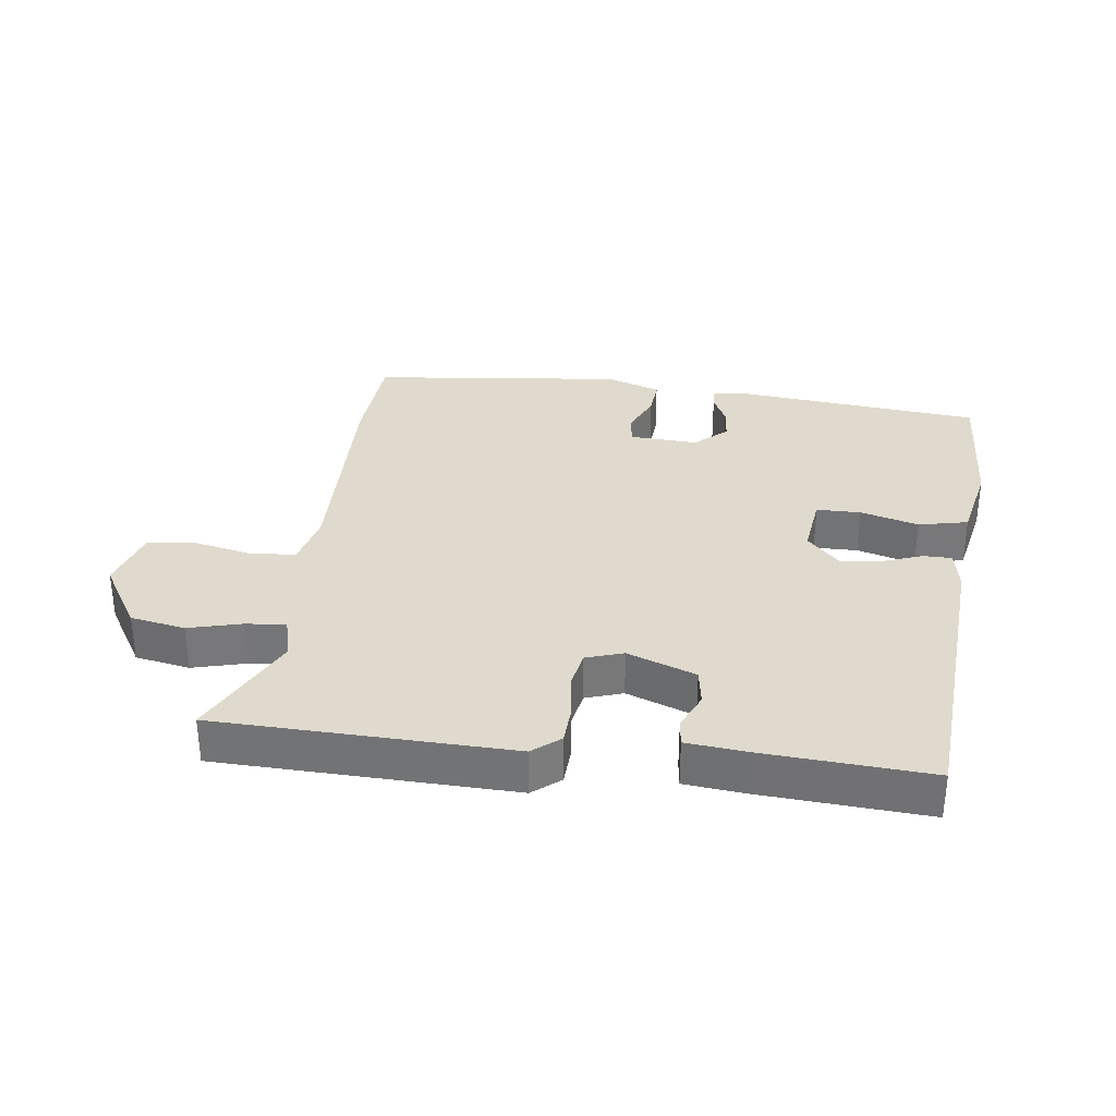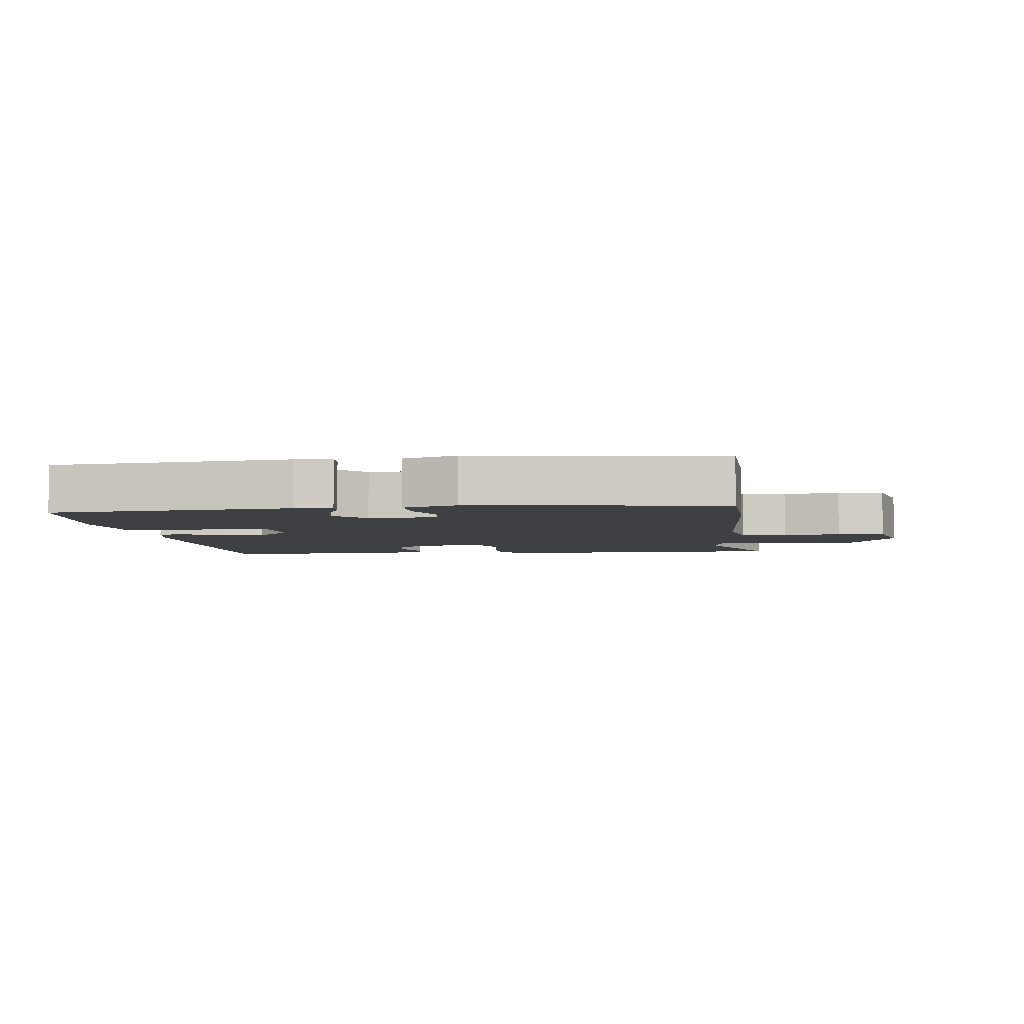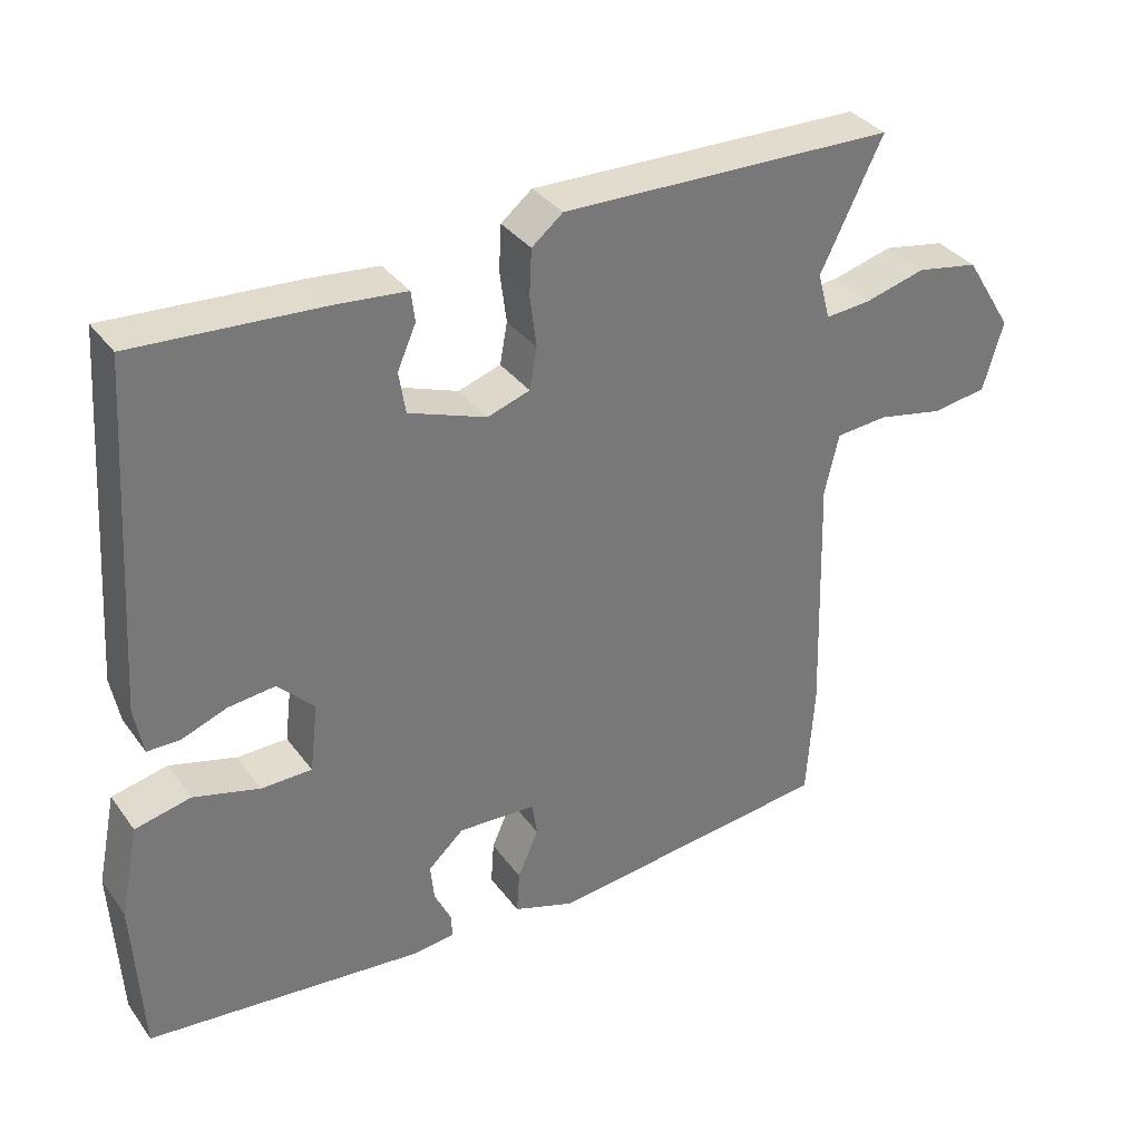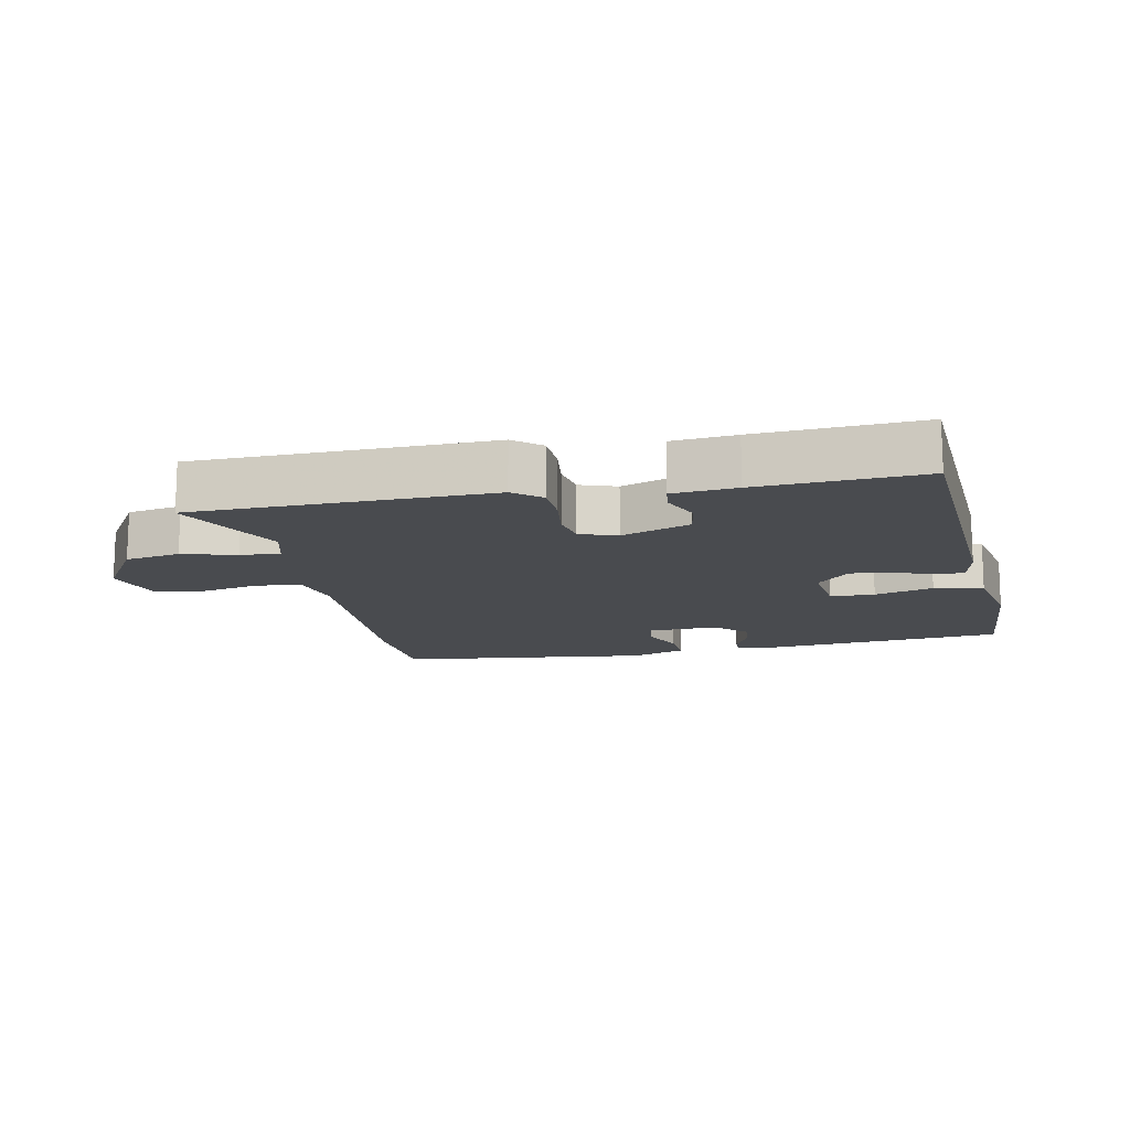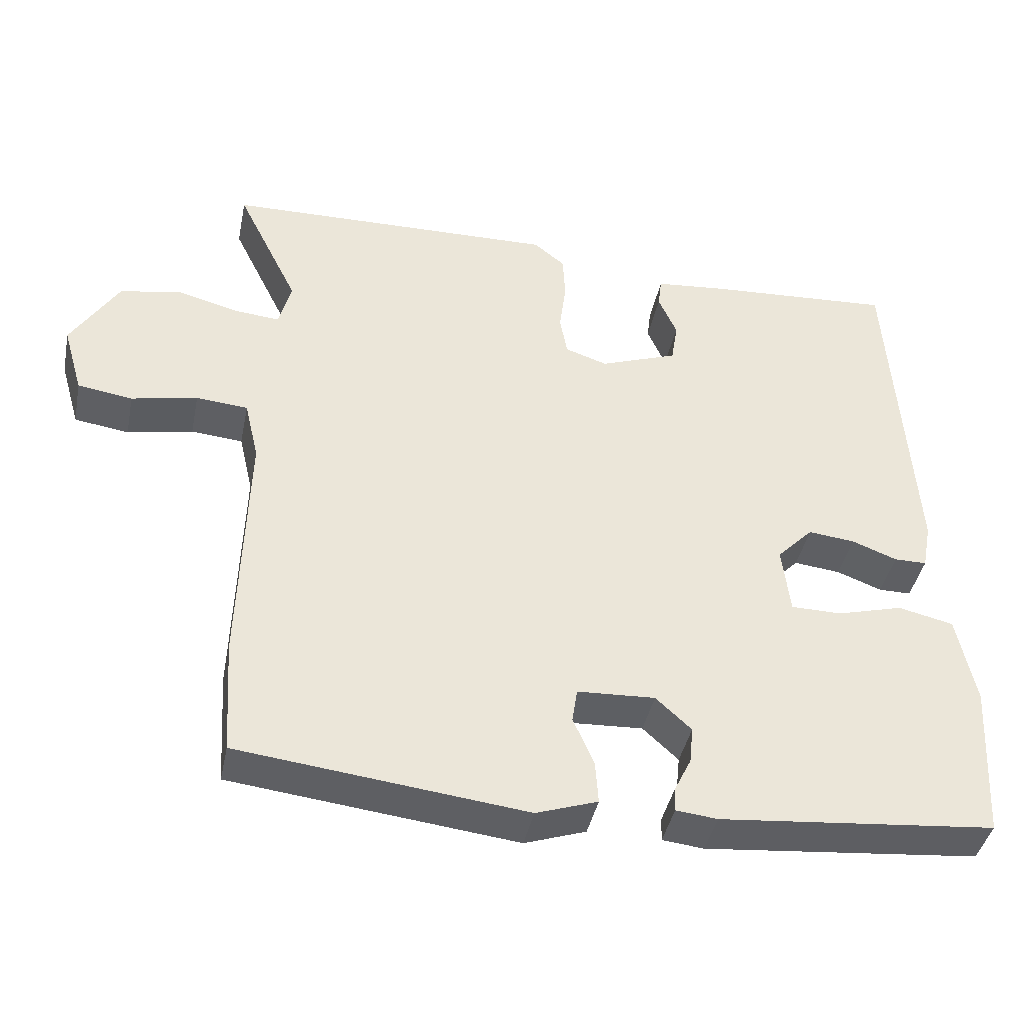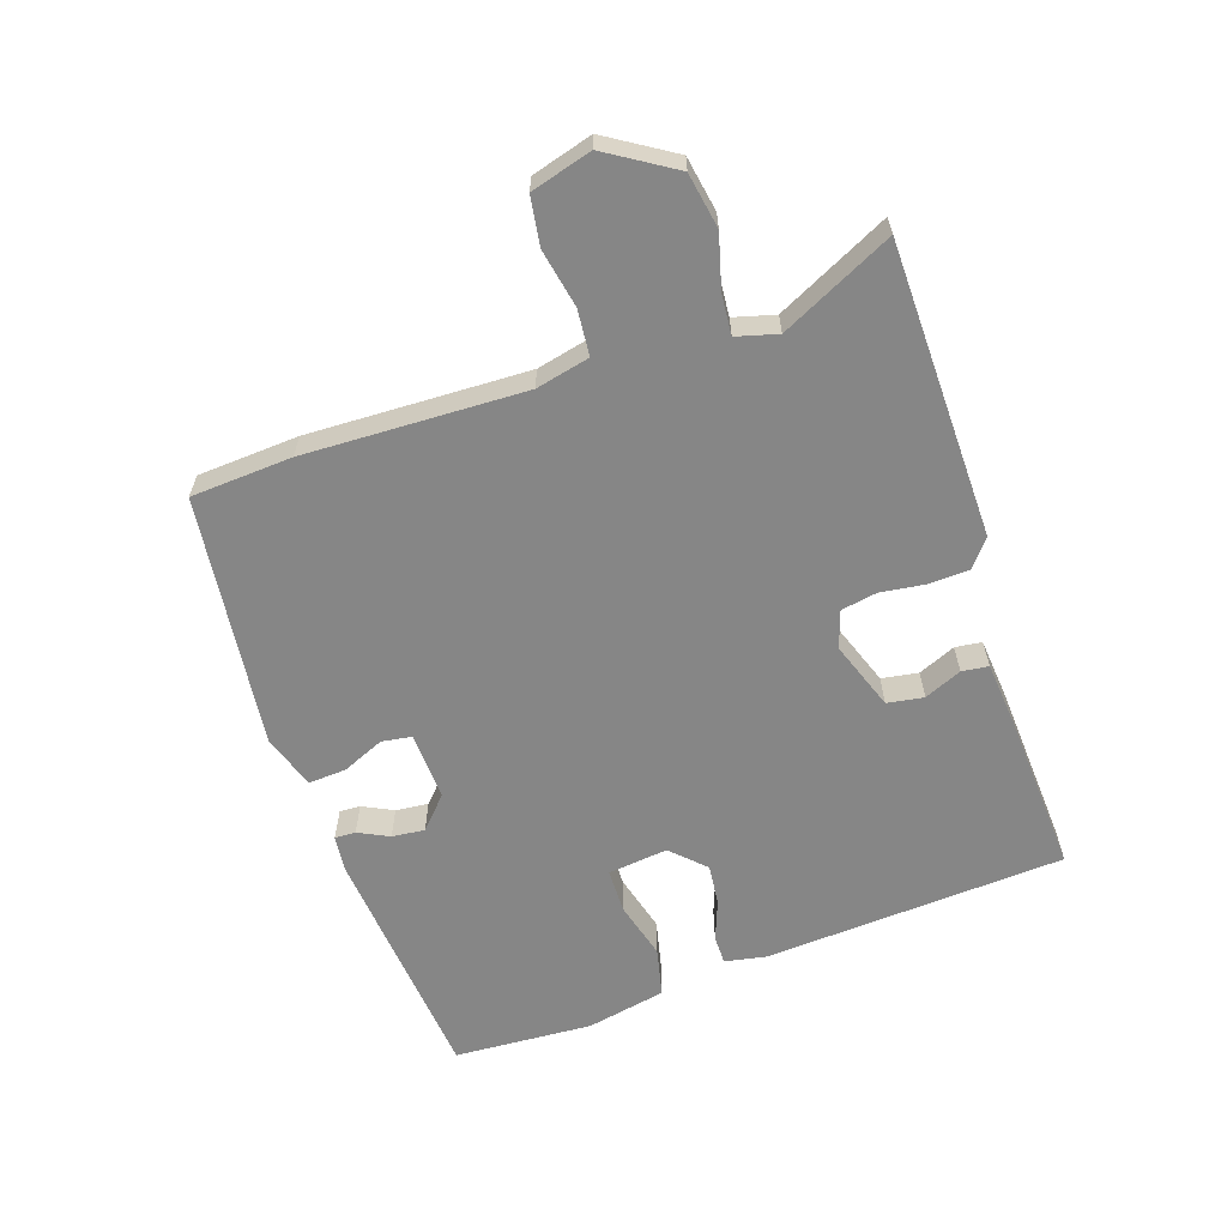
<metadata>
{"format":"obj","ext":"obj","renderer":"f3d","projection":"perspective","resolution":1024,"background":"white","views":[{"elev":32.9,"azim":7.6,"up":"+Y"},{"elev":-4.9,"azim":-174.0,"up":"+Y"},{"elev":34.5,"azim":149.1,"up":"+Z"},{"elev":-14.1,"azim":11.3,"up":"+Y"},{"elev":-41.0,"azim":-11.4,"up":"+Z"},{"elev":-62.0,"azim":-71.5,"up":"+Y"}]}
</metadata>
<code>
v 0.498 0.07 -0.49
v 0.125 0.07 -0.525
v 0.069 0.07 -0.519
v 0.07 0.07 -0.487
v 0.093 0.07 -0.44
v 0.098 0.07 -0.39
v 0.05 0.07 -0.346
v -0.055 0.07 -0.351
v -0.062 0.07 -0.397
v -0.034 0.07 -0.461
v -0.03 0.07 -0.519
v -0.113 0.07 -0.547
v -0.5 0.07 -0.502
v -0.51 0.07 -0.347
v -0.5 0.07 -0.01
v -0.519 0.07 0.072
v -0.589 0.07 0.078
v -0.678 0.07 0.06
v -0.752 0.07 0.071
v -0.779 0.07 0.164
v -0.715 0.07 0.267
v -0.631 0.07 0.282
v -0.549 0.07 0.26
v -0.488 0.07 0.255
v -0.471 0.07 0.318
v -0.555 0.07 0.489
v -0.104 0.07 0.498
v -0.062 0.07 0.464
v -0.059 0.07 0.403
v -0.068 0.07 0.334
v -0.058 0.07 0.279
v -0.001 0.07 0.26
v 0.104 0.07 0.298
v 0.113 0.07 0.354
v 0.088 0.07 0.411
v 0.093 0.07 0.452
v 0.19 0.07 0.461
v 0.441 0.07 0.476
v 0.471 0.07 0.014
v 0.459 0.07 -0.049
v 0.415 0.07 -0.049
v 0.354 0.07 -0.026
v 0.291 0.07 -0.019
v 0.242 0.07 -0.069
v 0.253 0.07 -0.161
v 0.321 0.07 -0.162
v 0.41 0.07 -0.138
v 0.485 0.07 -0.155
v 0.51 0.07 -0.277
v 0.498 0 -0.49
v 0.125 0 -0.525
v 0.069 0 -0.519
v 0.07 0 -0.487
v 0.093 0 -0.44
v 0.098 0 -0.39
v 0.05 0 -0.346
v -0.055 0 -0.351
v -0.062 0 -0.397
v -0.034 0 -0.461
v -0.03 0 -0.519
v -0.113 0 -0.547
v -0.5 0 -0.502
v -0.51 0 -0.347
v -0.5 0 -0.01
v -0.519 0 0.072
v -0.589 0 0.078
v -0.678 0 0.06
v -0.752 0 0.071
v -0.779 0 0.164
v -0.715 0 0.267
v -0.631 0 0.282
v -0.549 0 0.26
v -0.488 0 0.255
v -0.471 0 0.318
v -0.555 0 0.489
v -0.104 0 0.498
v -0.062 0 0.464
v -0.059 0 0.403
v -0.068 0 0.334
v -0.058 0 0.279
v -0.001 0 0.26
v 0.104 0 0.298
v 0.113 0 0.354
v 0.088 0 0.411
v 0.093 0 0.452
v 0.19 0 0.461
v 0.441 0 0.476
v 0.471 0 0.014
v 0.459 0 -0.049
v 0.415 0 -0.049
v 0.354 0 -0.026
v 0.291 0 -0.019
v 0.242 0 -0.069
v 0.253 0 -0.161
v 0.321 0 -0.162
v 0.41 0 -0.138
v 0.485 0 -0.155
v 0.51 0 -0.277
f 46 47 48 49
f 45 46 49 1
f 39 40 41 42
f 39 42 43
f 38 39 43
f 37 38 43 44
f 34 35 36 37
f 33 34 37 44
f 27 28 29 30
f 25 26 27 30
f 24 25 30 31
f 20 21 22 23
f 20 23 24
f 17 18 19 20
f 16 17 20 24
f 15 16 24 31
f 9 10 11 12
f 8 9 12 13
f 2 3 4 5
f 45 1 2 5
f 45 5 6
f 32 33 44 45
f 32 45 6 7
f 31 32 7 8
f 14 15 31
f 8 13 14 31
f 98 97 96 95
f 50 98 95 94
f 91 90 89 88
f 92 91 88
f 92 88 87
f 93 92 87 86
f 86 85 84 83
f 93 86 83 82
f 79 78 77 76
f 79 76 75 74
f 80 79 74 73
f 72 71 70 69
f 73 72 69
f 69 68 67 66
f 73 69 66 65
f 80 73 65 64
f 61 60 59 58
f 62 61 58 57
f 54 53 52 51
f 54 51 50 94
f 55 54 94
f 94 93 82 81
f 56 55 94 81
f 57 56 81 80
f 80 64 63
f 80 63 62 57
f 1 50 51 2
f 2 51 52 3
f 3 52 53 4
f 4 53 54 5
f 5 54 55 6
f 6 55 56 7
f 7 56 57 8
f 8 57 58 9
f 9 58 59 10
f 10 59 60 11
f 11 60 61 12
f 12 61 62 13
f 13 62 63 14
f 14 63 64 15
f 15 64 65 16
f 16 65 66 17
f 17 66 67 18
f 18 67 68 19
f 19 68 69 20
f 20 69 70 21
f 21 70 71 22
f 22 71 72 23
f 23 72 73 24
f 24 73 74 25
f 25 74 75 26
f 26 75 76 27
f 27 76 77 28
f 28 77 78 29
f 29 78 79 30
f 30 79 80 31
f 31 80 81 32
f 32 81 82 33
f 33 82 83 34
f 34 83 84 35
f 35 84 85 36
f 36 85 86 37
f 37 86 87 38
f 38 87 88 39
f 39 88 89 40
f 40 89 90 41
f 41 90 91 42
f 42 91 92 43
f 43 92 93 44
f 44 93 94 45
f 45 94 95 46
f 46 95 96 47
f 47 96 97 48
f 48 97 98 49
f 49 98 50 1

</code>
